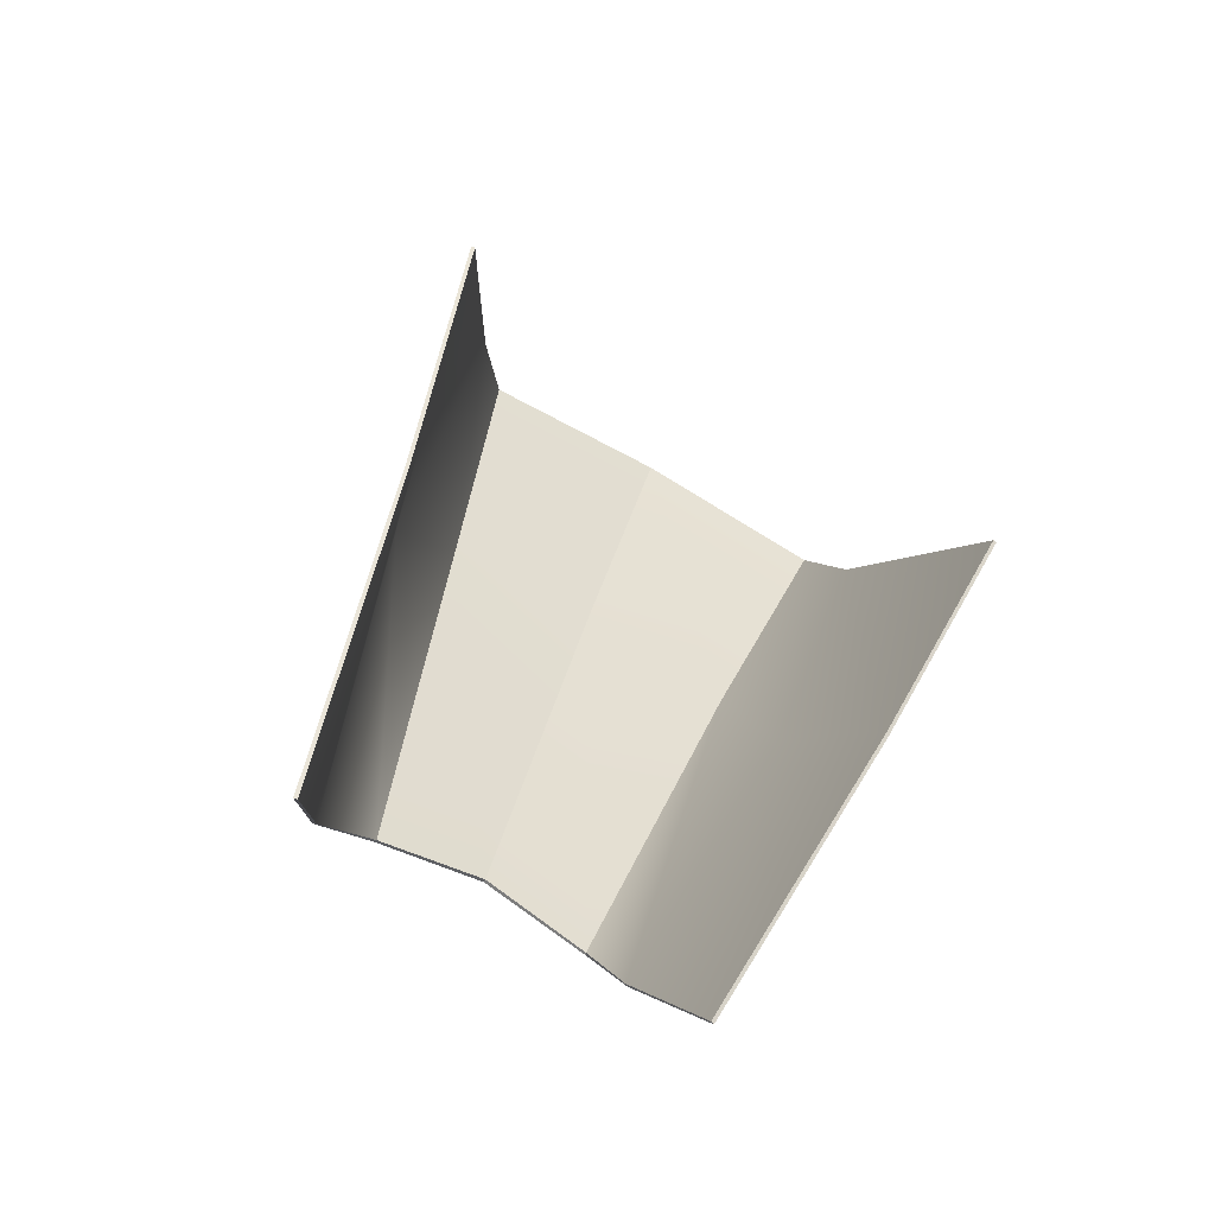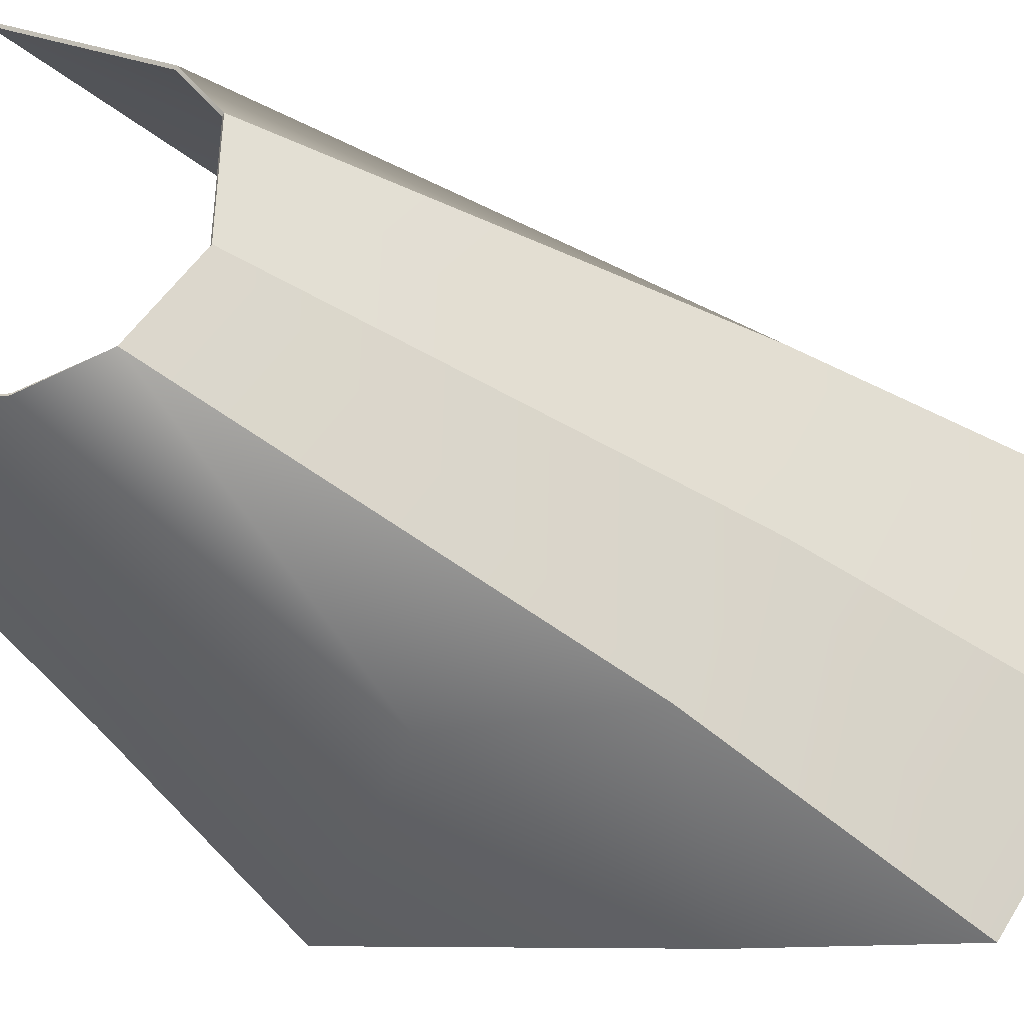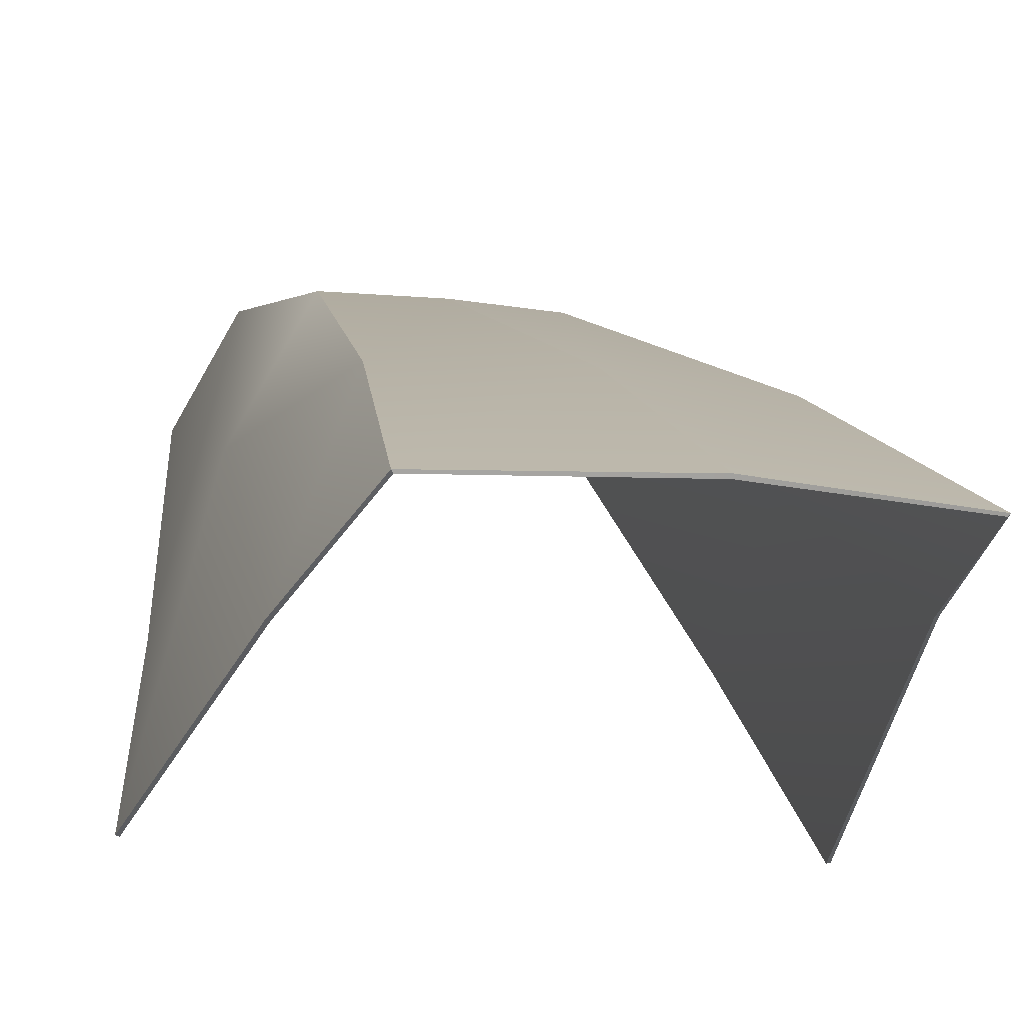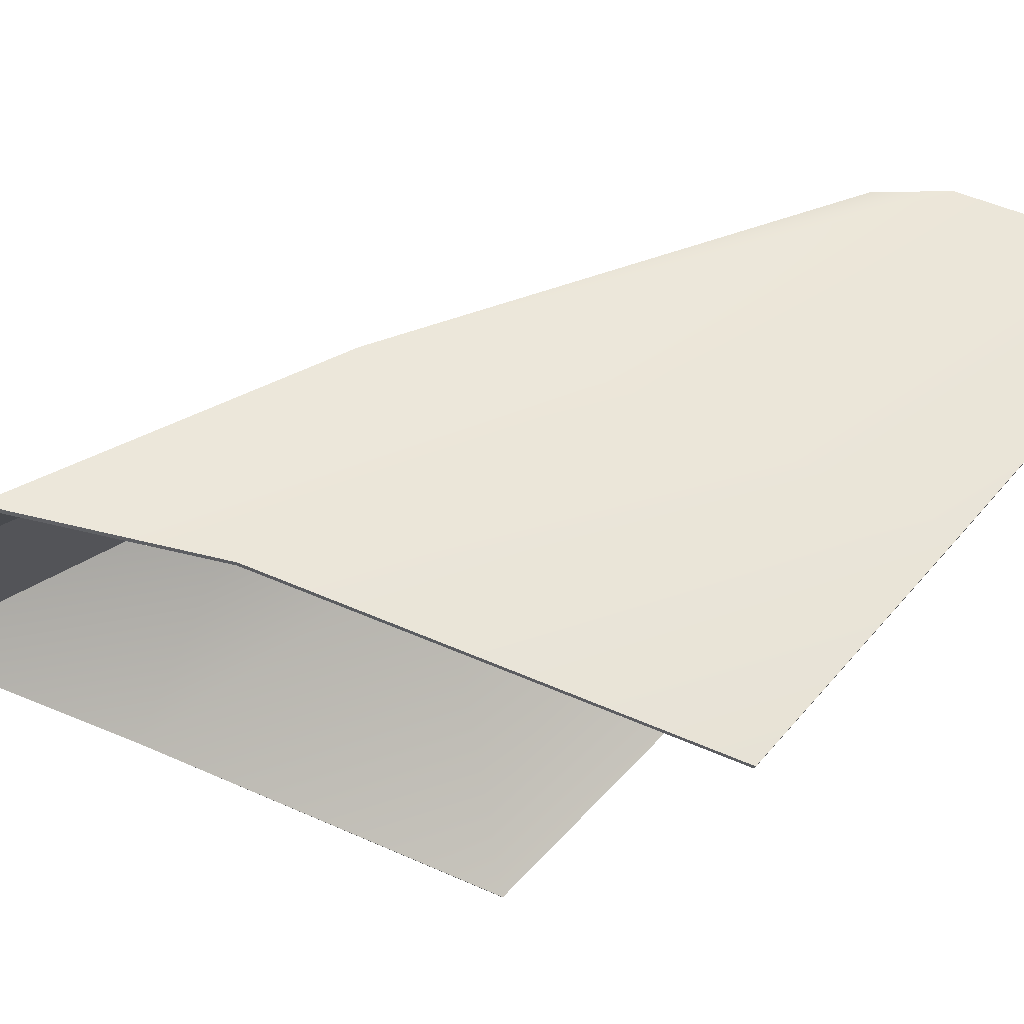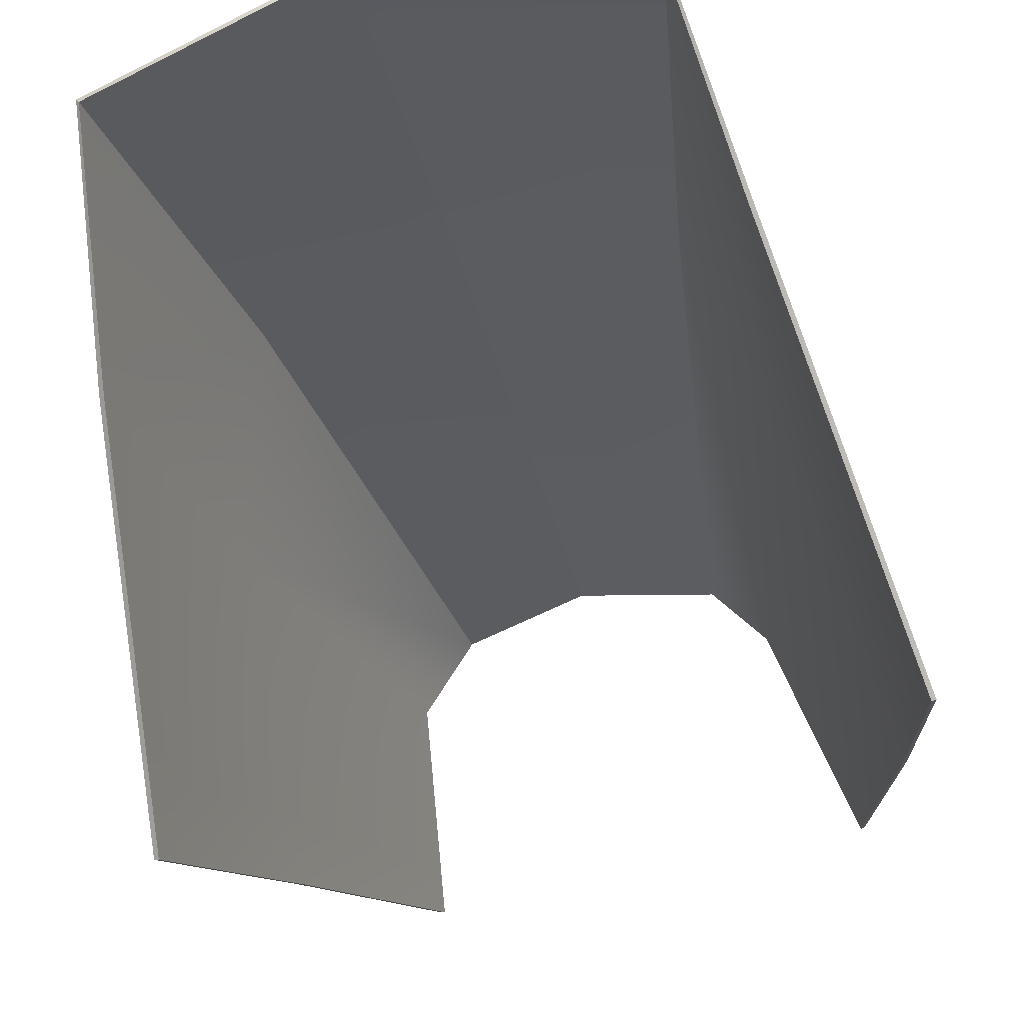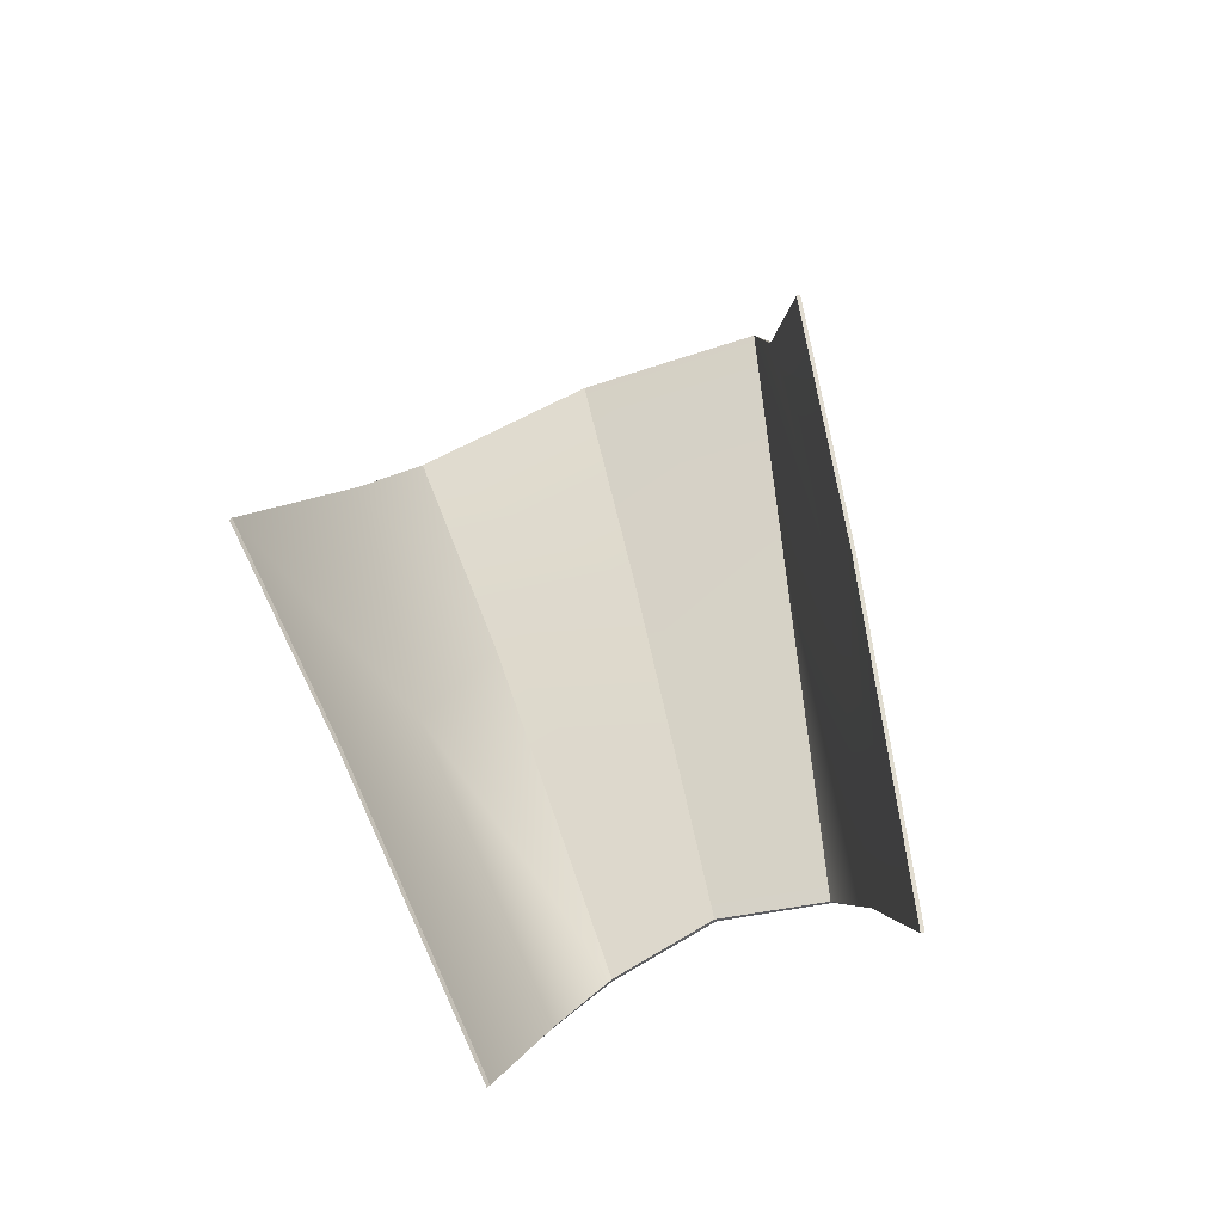
<metadata>
{"format":"obj","ext":"obj","renderer":"f3d","projection":"perspective","resolution":1024,"background":"white","views":[{"elev":-79.8,"azim":-29.3,"up":"+Z"},{"elev":57.7,"azim":-72.9,"up":"+Y"},{"elev":-14.1,"azim":-15.6,"up":"+Y"},{"elev":-16.2,"azim":72.5,"up":"+Y"},{"elev":-60.5,"azim":13.9,"up":"+Y"},{"elev":-68.9,"azim":22.1,"up":"+Z"}]}
</metadata>
<code>
g default
v 242.7 71.19 40.66
v 237.6 61.78 9.54
v 271.6 61.78 9.54
v 267.4 71.19 40.66
v 254.9 71.07 43.69
v 261.6 91.77 -1.129
v 255 91.35 0.6961
v 248.6 91.78 -1.104
v 266.5 87.77 -14.94
v 243.6 87.78 -14.93
v 269.7 73.02 -1.041
v 264.9 80.23 24.52
v 254.9 79.98 27.03
v 245.3 80.24 24.53
v 240.4 73.02 -1.04
v 245.2 91.53 -4.559
v 241.3 78.85 14.05
v 240.5 67.88 28.94
v 263.8 91.34 -4.23
v 267.6 78.86 14.18
v 268.6 69.36 30.4
v 267.5 71.33 40.72
v 254.9 71.26 43.79
v 265 80.4 24.59
v 254.9 80.18 27.13
v 242.6 71.33 40.73
v 245.1 80.41 24.61
v 271.9 61.83 9.554
v 268.8 69.43 30.42
v 269.9 73.07 -1.027
v 267.8 78.95 14.21
v 240.3 67.95 28.97
v 241.1 78.95 14.08
v 266.8 87.84 -14.92
v 264 91.44 -4.201
v 261.7 91.94 -1.062
v 255 91.55 0.7846
v 248.5 91.96 -1.03
v 245 91.63 -4.529
v 240.2 73.07 -1.035
v 243.4 87.83 -14.93
v 237.3 61.82 9.549
g WINDOW_SHIELD4 hover
f 23 22 24 25
f 26 23 25 27
f 29 28 30 31
f 32 26 27 33
f 31 30 34 35
f 25 24 36 37
f 27 25 37 38
f 33 27 38 39
f 40 33 39 41
f 42 32 33 40
f 24 31 35 36
f 22 29 31 24
f 5 13 12 4
f 1 14 13 5
f 21 20 11 3
f 18 17 14 1
f 20 19 9 11
f 13 7 6 12
f 14 8 7 13
f 17 16 8 14
f 15 10 16 17
f 2 15 17 18
f 12 6 19 20
f 4 12 20 21
f 5 4 22 23
f 1 5 23 26
f 21 3 28 29
f 3 11 30 28
f 18 1 26 32
f 11 9 34 30
f 9 19 35 34
f 6 7 37 36
f 7 8 38 37
f 8 16 39 38
f 16 10 41 39
f 10 15 40 41
f 2 18 32 42
f 15 2 42 40
f 19 6 36 35
f 4 21 29 22

</code>
